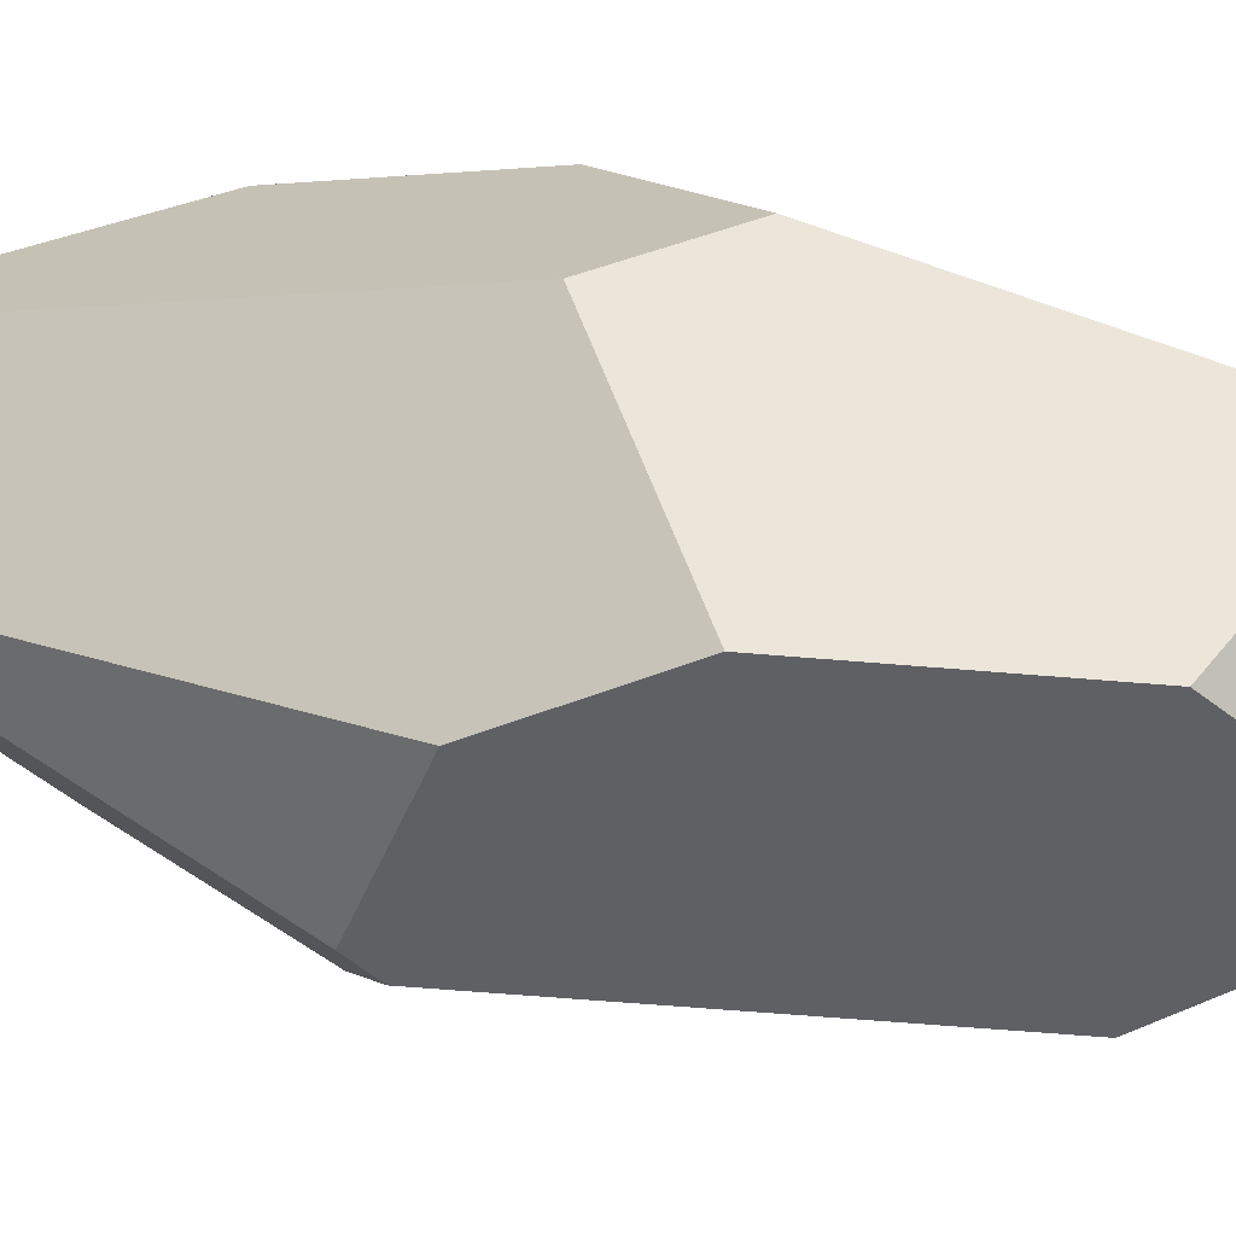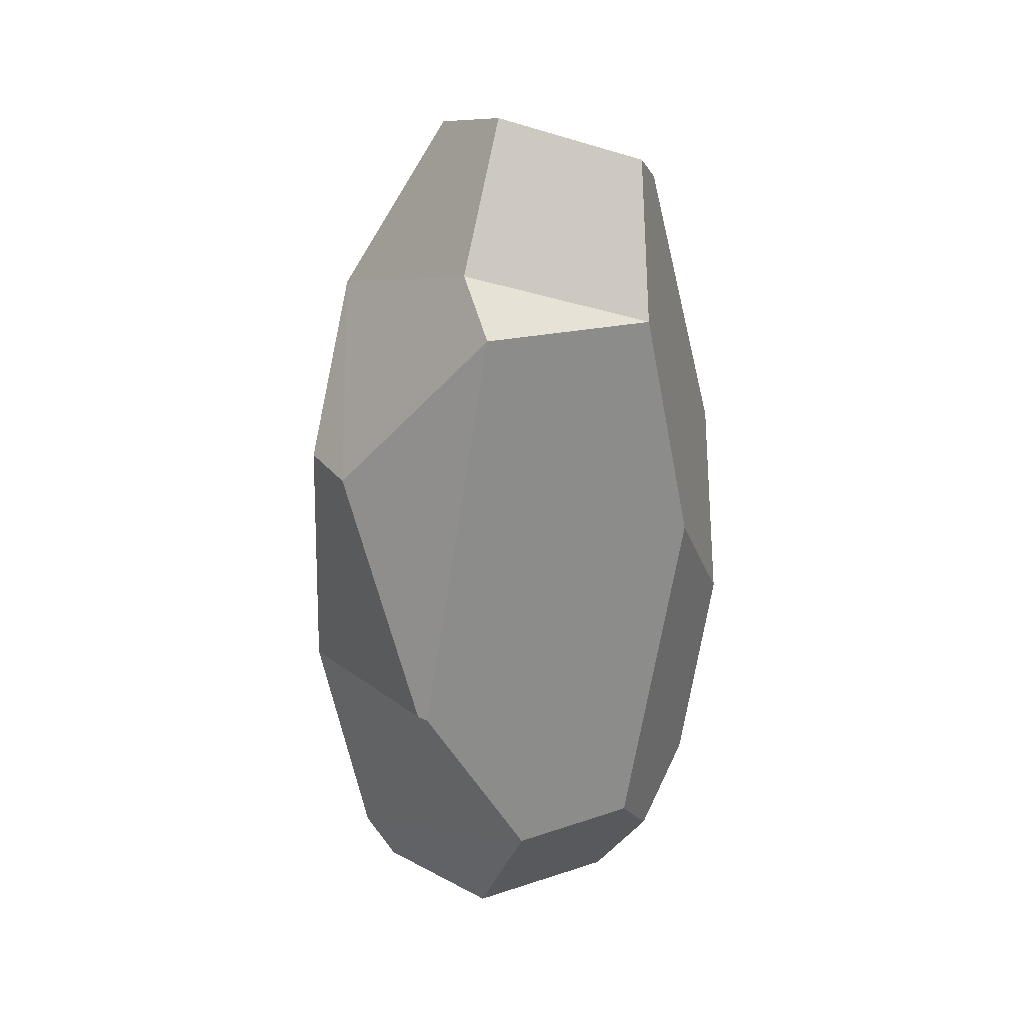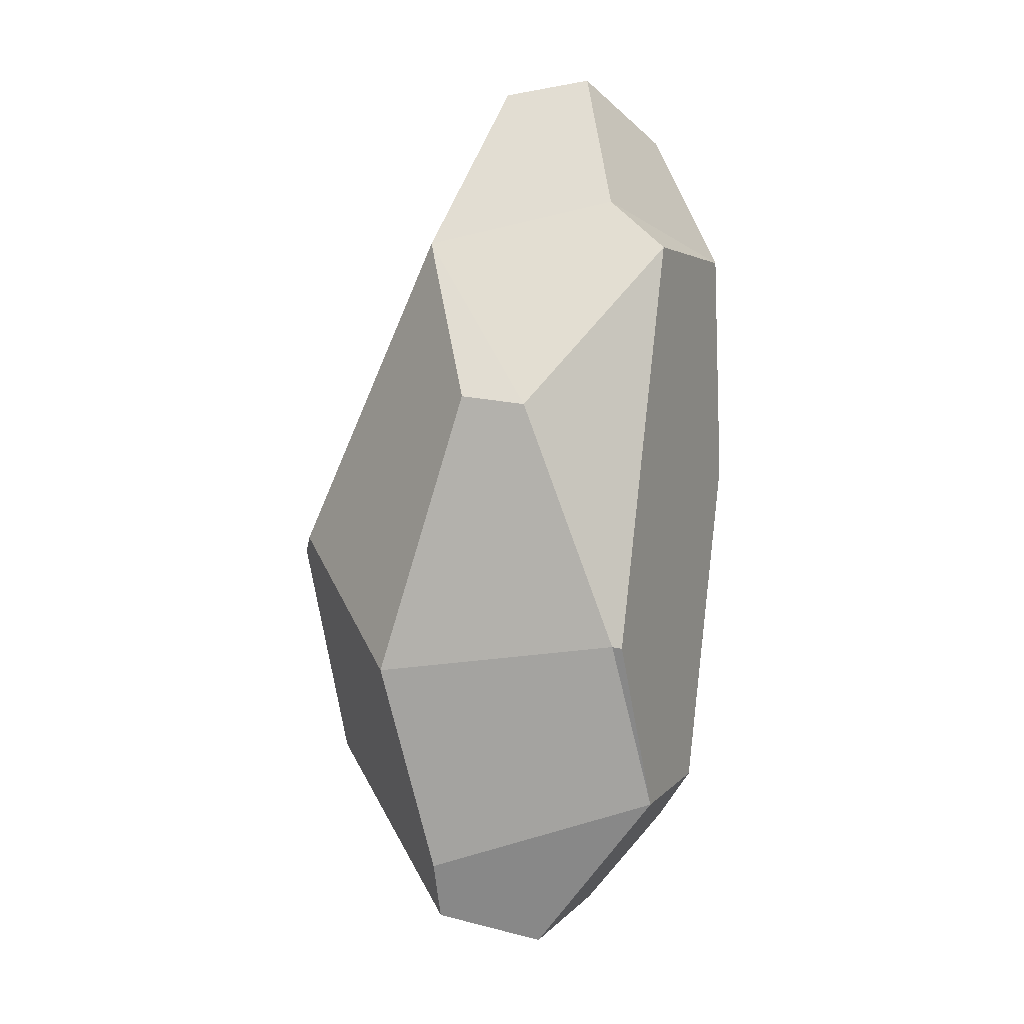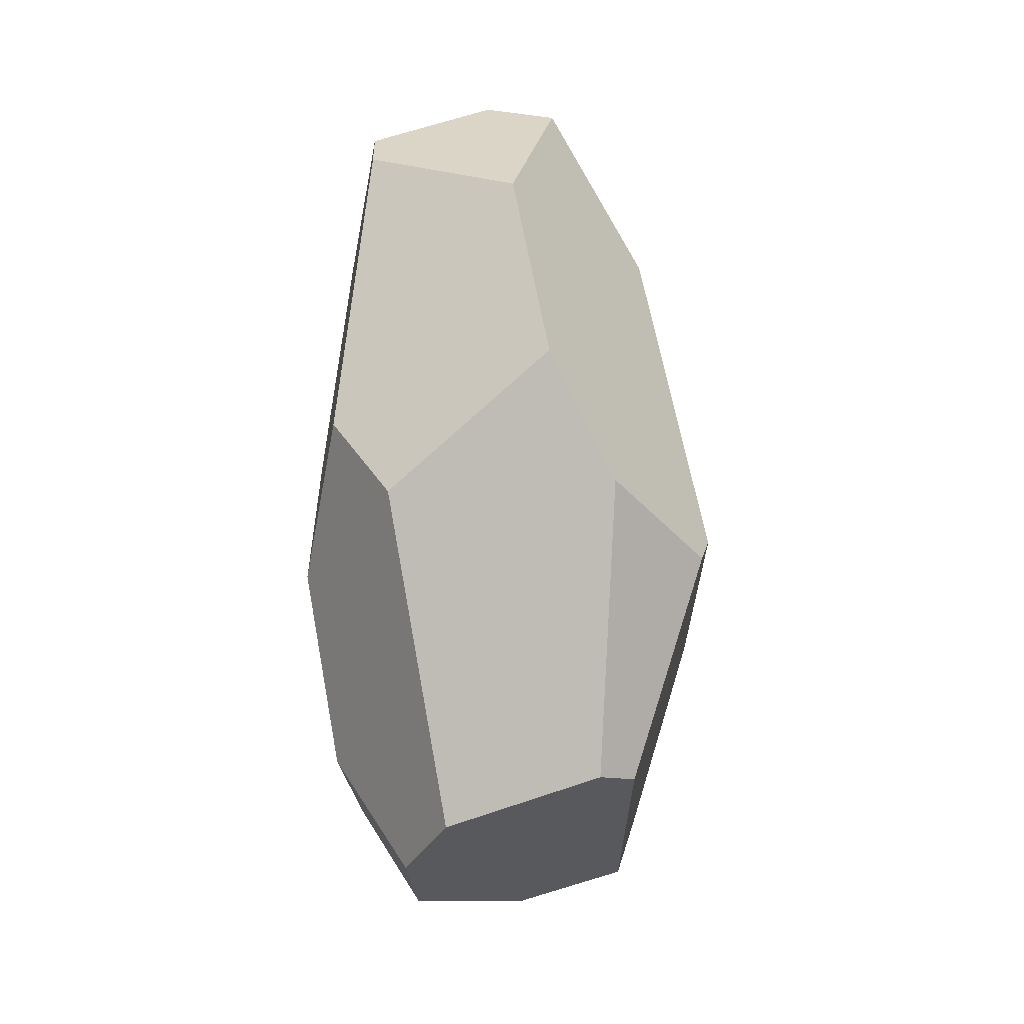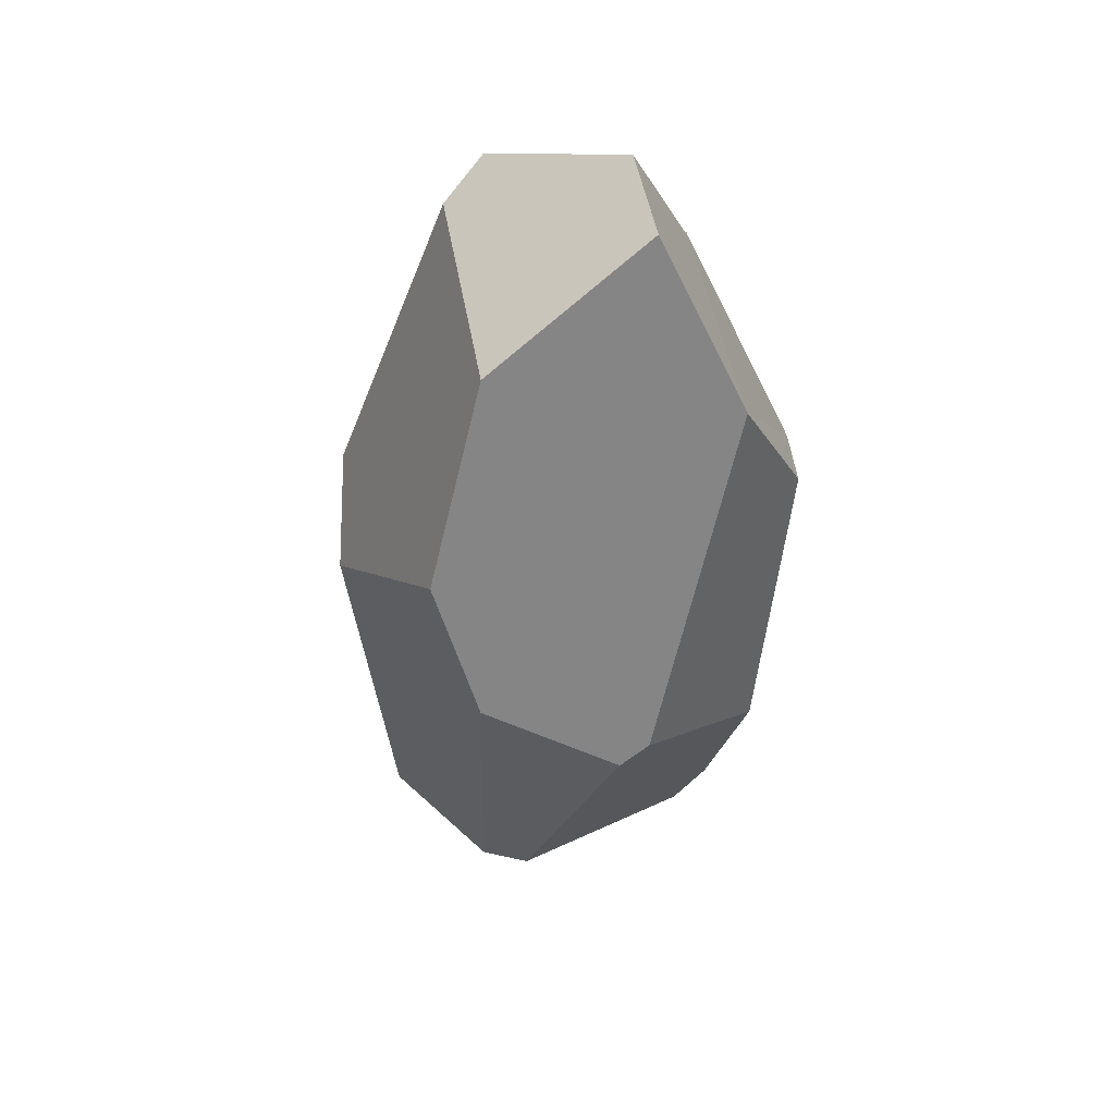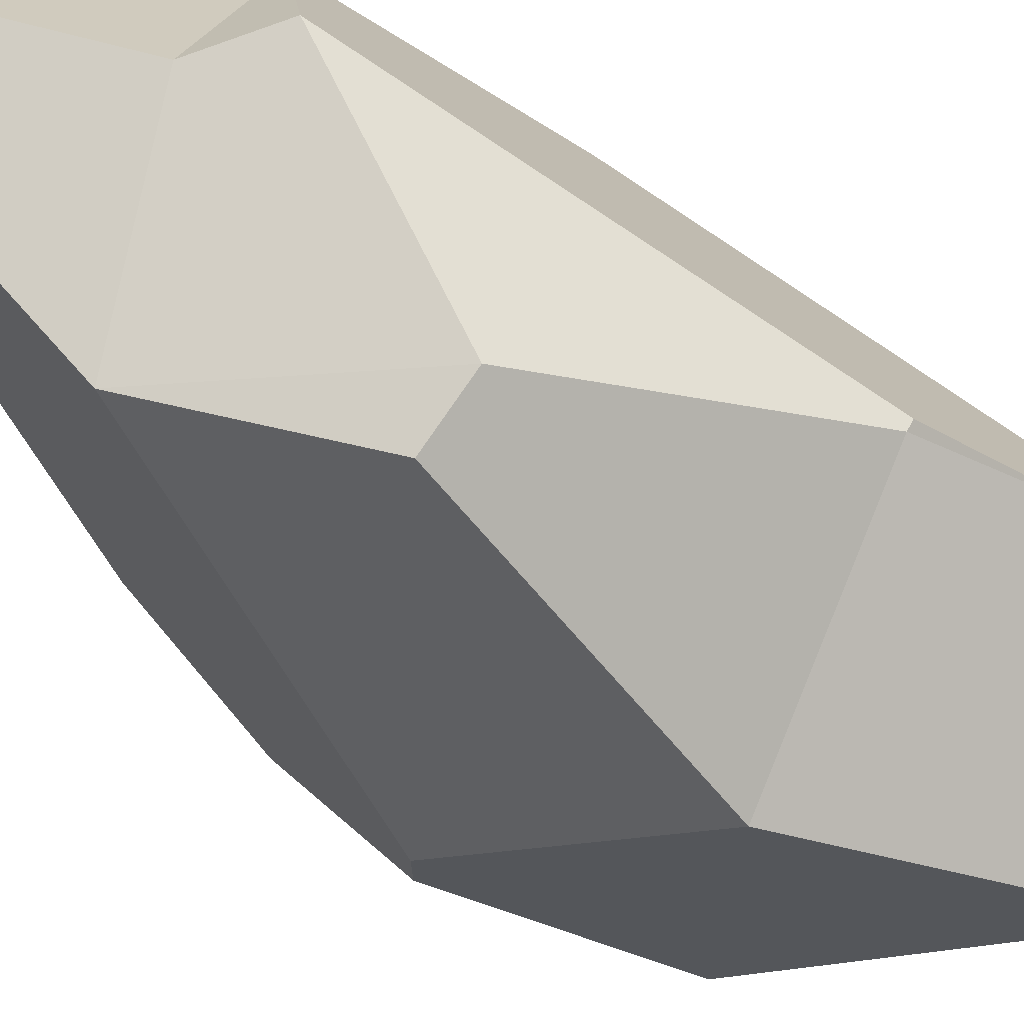
<metadata>
{"format":"obj","ext":"obj","renderer":"f3d","projection":"perspective","resolution":1024,"background":"white","views":[{"elev":16.2,"azim":122.0,"up":"+Z"},{"elev":22.2,"azim":-98.4,"up":"+Y"},{"elev":-0.7,"azim":-146.1,"up":"+Y"},{"elev":3.5,"azim":62.1,"up":"+Y"},{"elev":54.1,"azim":108.4,"up":"+Y"},{"elev":-65.4,"azim":-120.4,"up":"+Z"}]}
</metadata>
<code>
o Cube.002_Cube.003
v 2.996 2.526 -0.5999
v 2.458 2.679 -0.2377
v 2.648 3.171 -0.09211
v 2.898 3.118 -0.2513
v 2.361 2.521 0.382
v 2.636 3.017 0.4027
v 2.797 2.924 0.4823
v 2.27 2.505 -0.1848
v 2.314 1.075 -0.4045
v 2.434 1.722 0.5509
v 3.113 1.91 0.7849
v 2.796 1.321 0.7639
v 3.505 0.4631 0.5201
v 2.835 0.6022 0.6609
v 3.212 0.2557 0.5458
v 2.469 0.553 0.361
v 2.671 0.3627 0.4864
v 2.406 0.4829 -0.04492
v 2.336 1.082 -0.435
v 2.553 1.925 -0.6658
v 3.348 2.795 0.1636
v 3.408 1.675 0.6998
v 3.726 2.176 0.219
v 3.109 0.9897 -0.7532
v 3.781 0.6286 -0.1046
v 3.038 0.08139 -0.4838
v 2.995 0.2789 -0.5881
v 3.809 0.6559 0.0545
v 2.751 1.955 -0.756
v 2.914 0.03436 0.3518
v 3.722 1.413 -0.4306
v 3.642 1.463 -0.51
v 2.835 -0.04604 -0.1395
v 3.848 1.719 0.01922
f 1 2 3 4
f 3 2 5 6
f 3 6 7
f 8 9 10 5
f 11 5 10 12
f 13 12 14 15
f 14 12 16 17
f 18 9 19
f 17 16 18
f 9 8 20 19
f 21 11 22 23
f 21 7 11
f 24 25 26 27
f 25 28 13
f 6 5 11 7
f 1 29 20
f 8 5 2
f 19 24 27 18
f 4 3 7 21
f 10 9 18 16
f 15 14 17 30
f 10 16 12
f 11 12 13 22
f 29 24 19 20
f 31 25 24 32
f 32 24 29 1
f 18 27 26 33
f 28 25 31 34
f 17 18 33 30
f 23 32 1 21
f 23 34 31 32
f 4 21 1
f 13 28 22
f 23 22 28 34
f 15 33 26 25
f 15 30 33
f 20 8 2 1
f 25 13 15

</code>
